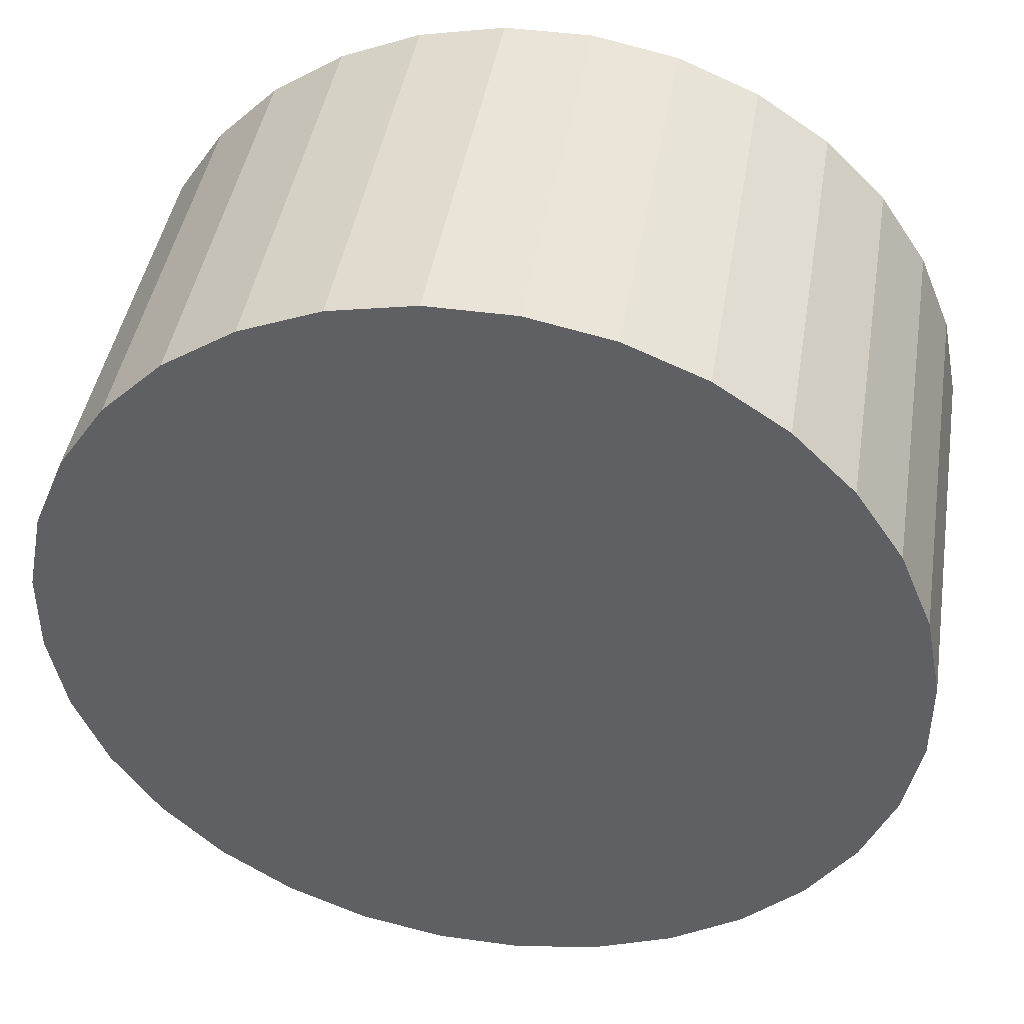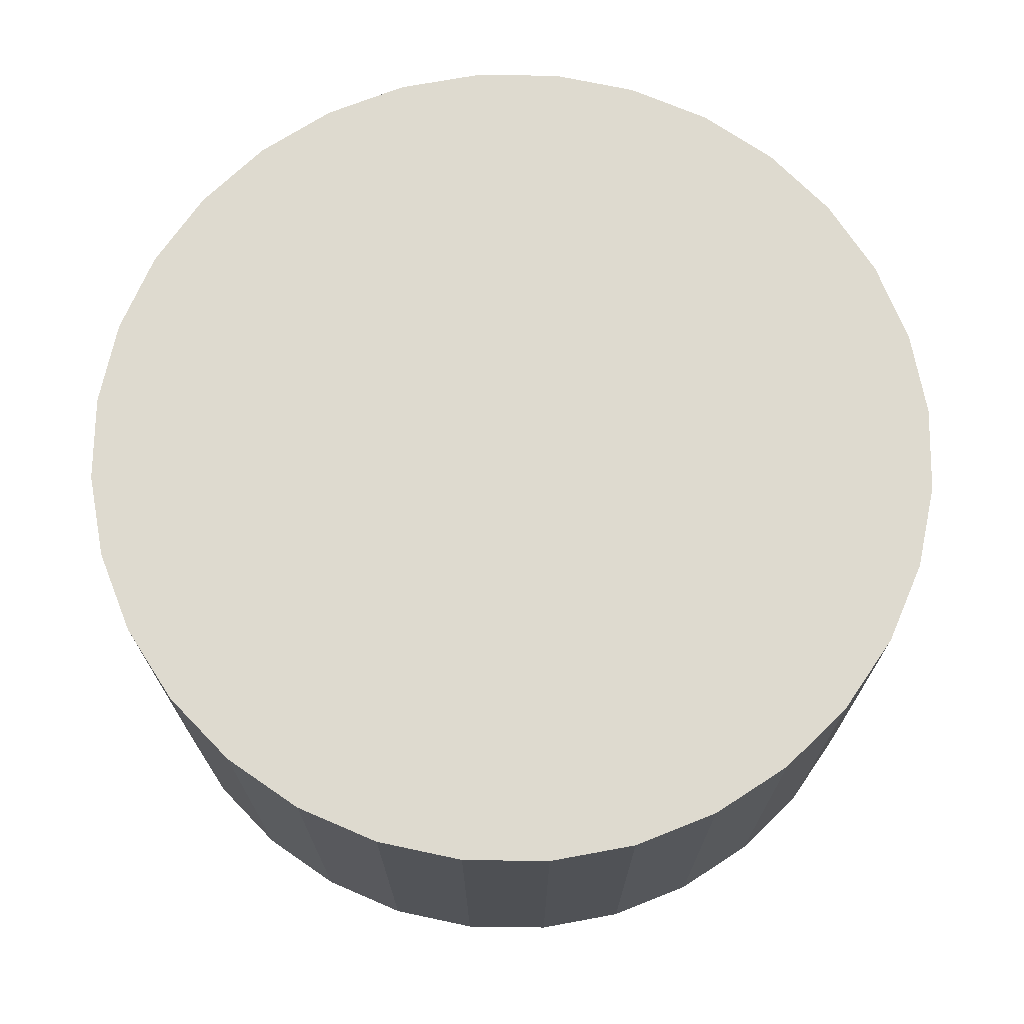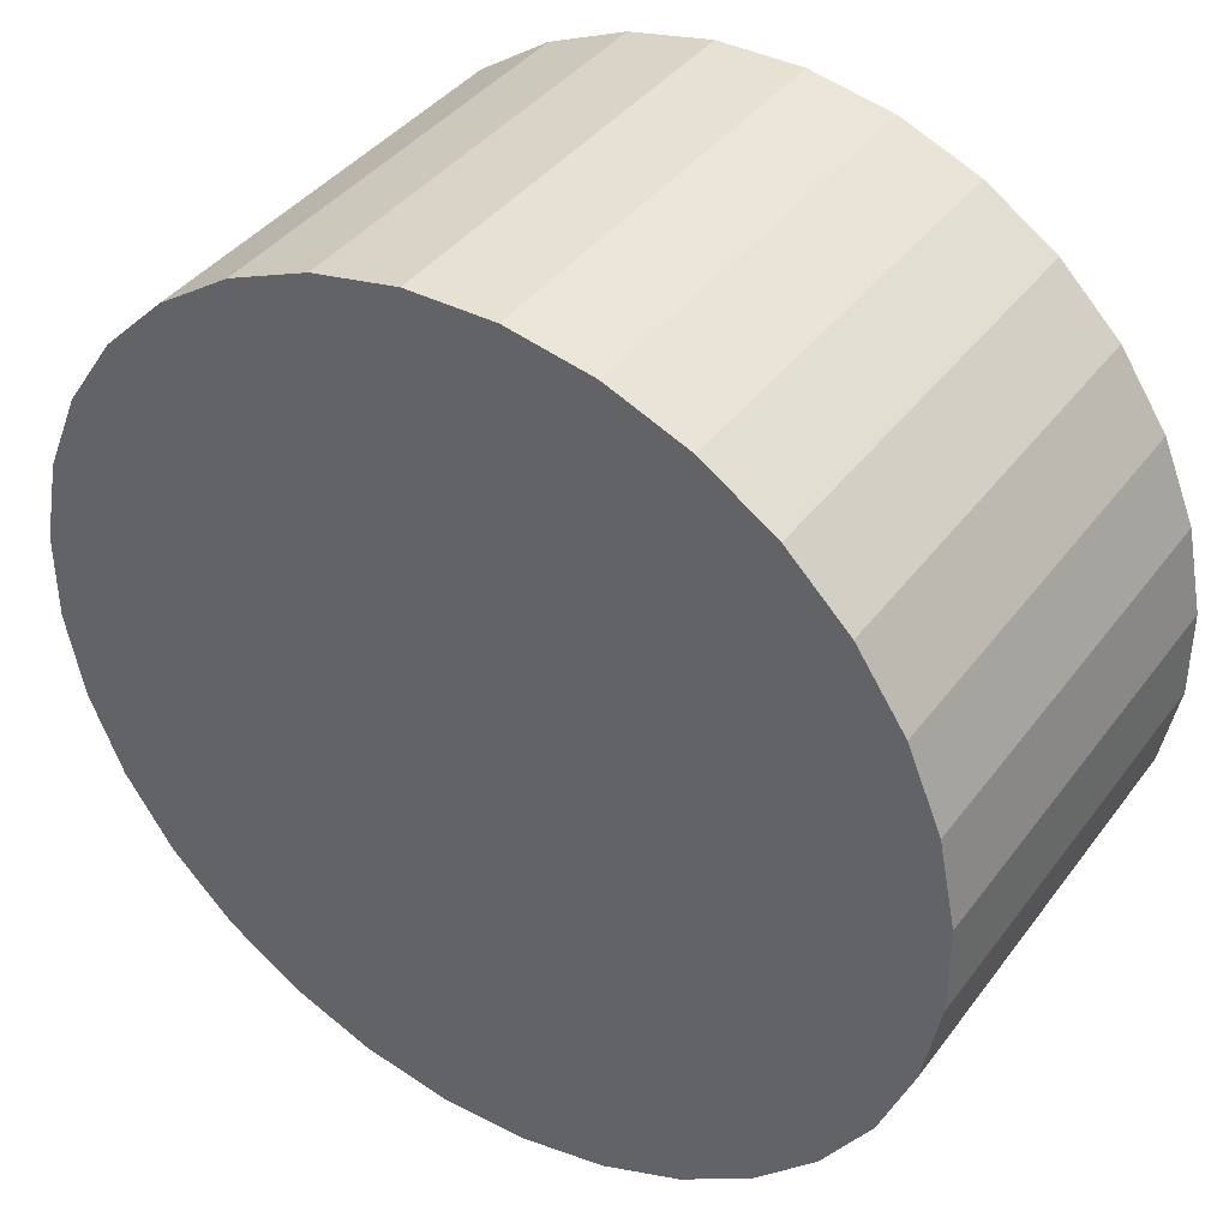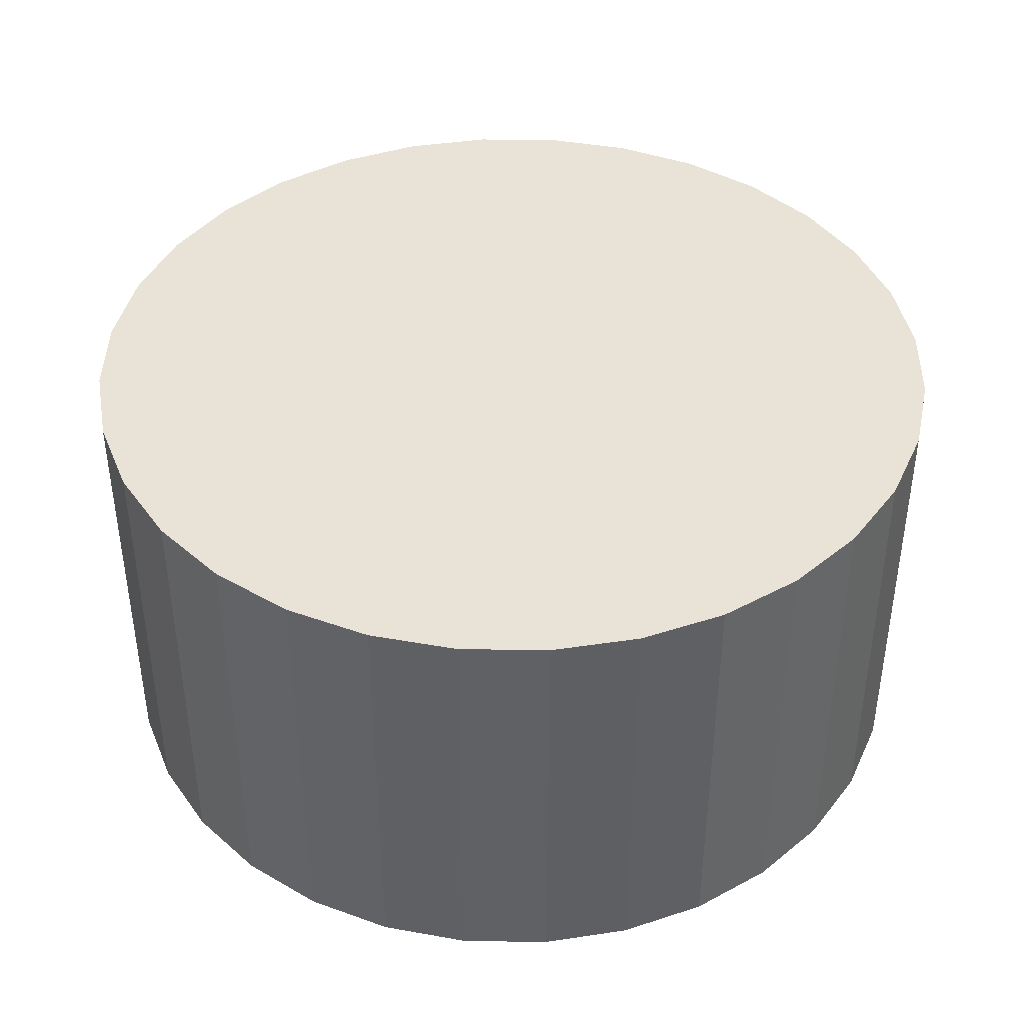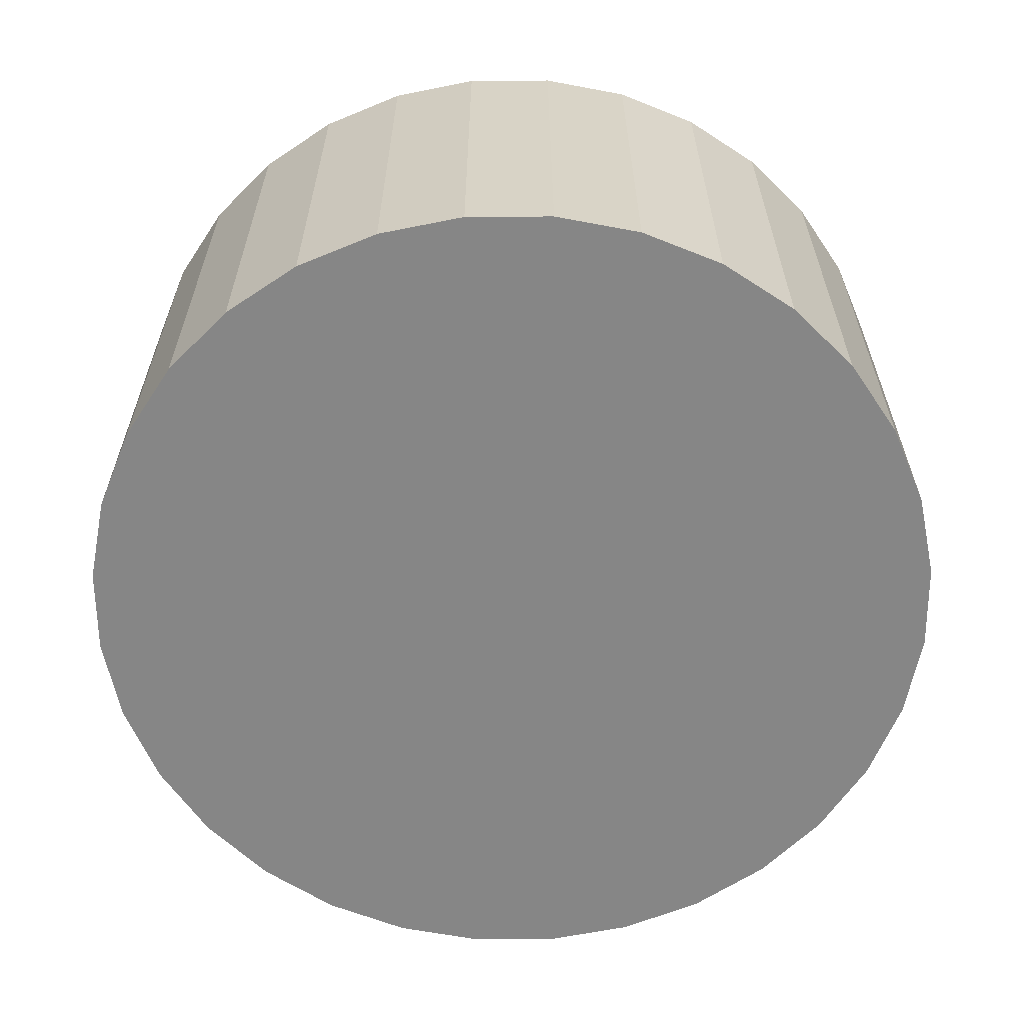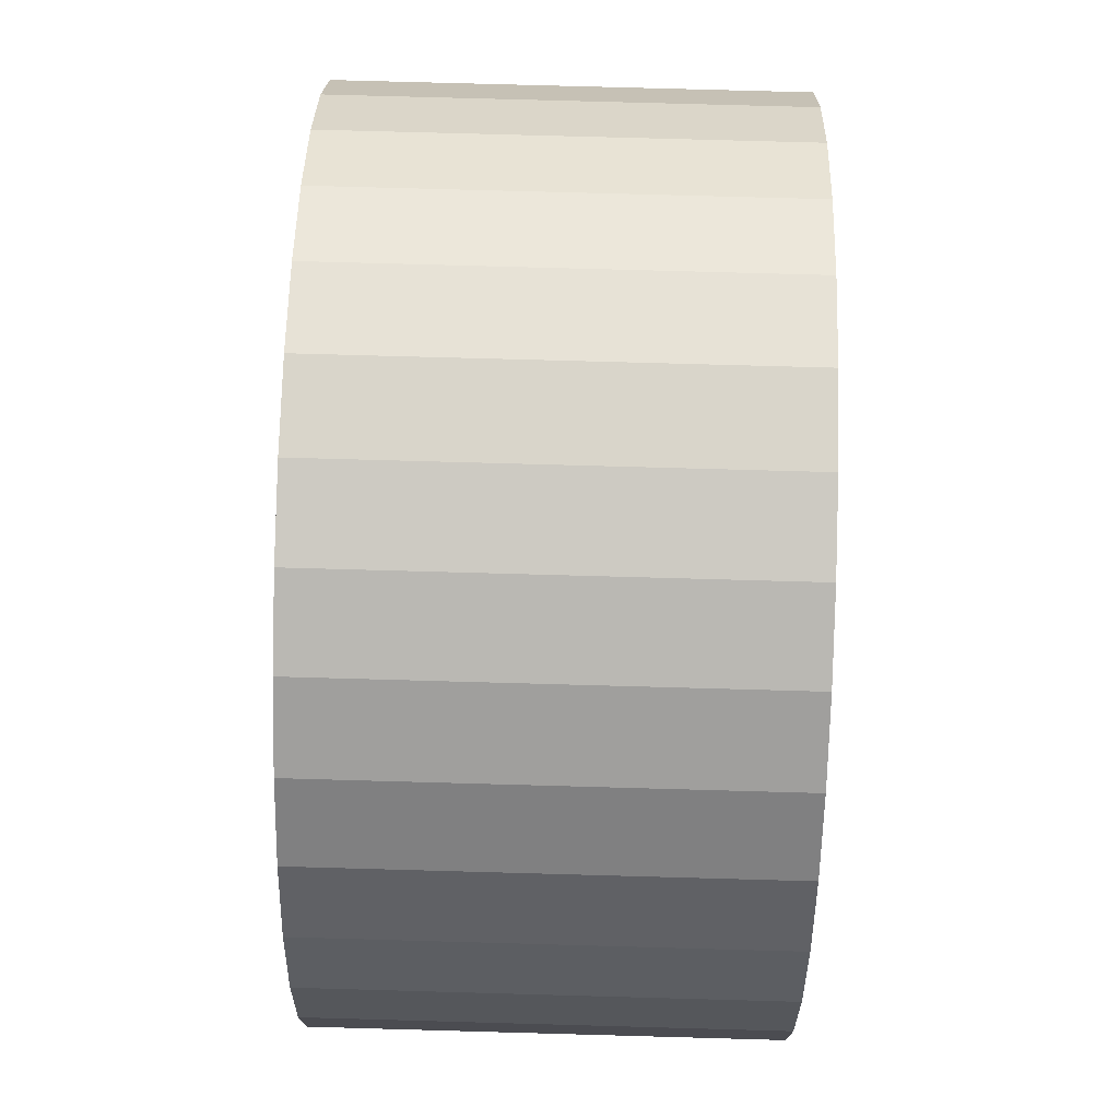
<metadata>
{"format":"obj","ext":"obj","renderer":"f3d","projection":"perspective","resolution":1024,"background":"white","views":[{"elev":43.4,"azim":-170.7,"up":"+Y"},{"elev":71.0,"azim":-134.2,"up":"+Z"},{"elev":39.4,"azim":-147.3,"up":"+Y"},{"elev":41.7,"azim":-167.8,"up":"+Z"},{"elev":-62.0,"azim":11.6,"up":"+Z"},{"elev":74.7,"azim":-88.4,"up":"+Y"}]}
</metadata>
<code>
v 0 0 0.01608
v -0.03215 -0.003167 0.01608
v -0.03215 -0.003167 -0.01608
v 0 0 -0.01608
v -0.03215 0.003167 0.01608
v -0.03215 0.003167 -0.01608
v -0.03092 0.009379 0.01608
v -0.03092 0.009379 -0.01608
v -0.02849 0.01523 0.01608
v -0.02849 0.01523 -0.01608
v -0.02498 0.0205 0.01608
v -0.02498 0.0205 -0.01608
v -0.0205 0.02498 0.01608
v -0.0205 0.02498 -0.01608
v -0.01523 0.02849 0.01608
v -0.01523 0.02849 -0.01608
v -0.009379 0.03092 0.01608
v -0.009379 0.03092 -0.01608
v -0.003167 0.03215 0.01608
v -0.003167 0.03215 -0.01608
v 0.003167 0.03215 0.01608
v 0.003167 0.03215 -0.01608
v 0.009379 0.03092 0.01608
v 0.009379 0.03092 -0.01608
v 0.01523 0.02849 0.01608
v 0.01523 0.02849 -0.01608
v 0.0205 0.02498 0.01608
v 0.0205 0.02498 -0.01608
v 0.02498 0.0205 0.01608
v 0.02498 0.0205 -0.01608
v 0.02849 0.01523 0.01608
v 0.02849 0.01523 -0.01608
v 0.03092 0.009379 0.01608
v 0.03092 0.009379 -0.01608
v 0.03215 0.003167 0.01608
v 0.03215 0.003167 -0.01608
v 0.03215 -0.003167 0.01608
v 0.03215 -0.003167 -0.01608
v 0.03092 -0.009379 0.01608
v 0.03092 -0.009379 -0.01608
v 0.02849 -0.01523 0.01608
v 0.02849 -0.01523 -0.01608
v 0.02498 -0.0205 0.01608
v 0.02498 -0.0205 -0.01608
v 0.0205 -0.02498 0.01608
v 0.0205 -0.02498 -0.01608
v 0.01523 -0.02849 0.01608
v 0.01523 -0.02849 -0.01608
v 0.009379 -0.03092 0.01608
v 0.009379 -0.03092 -0.01608
v 0.003167 -0.03215 0.01608
v 0.003167 -0.03215 -0.01608
v -0.003167 -0.03215 0.01608
v -0.003167 -0.03215 -0.01608
v -0.009379 -0.03092 0.01608
v -0.009379 -0.03092 -0.01608
v -0.01523 -0.02849 0.01608
v -0.01523 -0.02849 -0.01608
v -0.0205 -0.02498 0.01608
v -0.0205 -0.02498 -0.01608
v -0.02498 -0.0205 0.01608
v -0.02498 -0.0205 -0.01608
v -0.02849 -0.01523 0.01608
v -0.02849 -0.01523 -0.01608
v -0.03092 -0.009379 0.01608
v -0.03092 -0.009379 -0.01608
f 2 1 5
f 2 5 3
f 3 5 6
f 3 6 4
f 5 1 7
f 5 7 6
f 6 7 8
f 6 8 4
f 7 1 9
f 7 9 8
f 8 9 10
f 8 10 4
f 9 1 11
f 9 11 10
f 10 11 12
f 10 12 4
f 11 1 13
f 11 13 12
f 12 13 14
f 12 14 4
f 13 1 15
f 13 15 14
f 14 15 16
f 14 16 4
f 15 1 17
f 15 17 16
f 16 17 18
f 16 18 4
f 17 1 19
f 17 19 18
f 18 19 20
f 18 20 4
f 19 1 21
f 19 21 20
f 20 21 22
f 20 22 4
f 21 1 23
f 21 23 22
f 22 23 24
f 22 24 4
f 23 1 25
f 23 25 24
f 24 25 26
f 24 26 4
f 25 1 27
f 25 27 26
f 26 27 28
f 26 28 4
f 27 1 29
f 27 29 28
f 28 29 30
f 28 30 4
f 29 1 31
f 29 31 30
f 30 31 32
f 30 32 4
f 31 1 33
f 31 33 32
f 32 33 34
f 32 34 4
f 33 1 35
f 33 35 34
f 34 35 36
f 34 36 4
f 35 1 37
f 35 37 36
f 36 37 38
f 36 38 4
f 37 1 39
f 37 39 38
f 38 39 40
f 38 40 4
f 39 1 41
f 39 41 40
f 40 41 42
f 40 42 4
f 41 1 43
f 41 43 42
f 42 43 44
f 42 44 4
f 43 1 45
f 43 45 44
f 44 45 46
f 44 46 4
f 45 1 47
f 45 47 46
f 46 47 48
f 46 48 4
f 47 1 49
f 47 49 48
f 48 49 50
f 48 50 4
f 49 1 51
f 49 51 50
f 50 51 52
f 50 52 4
f 51 1 53
f 51 53 52
f 52 53 54
f 52 54 4
f 53 1 55
f 53 55 54
f 54 55 56
f 54 56 4
f 55 1 57
f 55 57 56
f 56 57 58
f 56 58 4
f 57 1 59
f 57 59 58
f 58 59 60
f 58 60 4
f 59 1 61
f 59 61 60
f 60 61 62
f 60 62 4
f 61 1 63
f 61 63 62
f 62 63 64
f 62 64 4
f 63 1 65
f 63 65 64
f 64 65 66
f 64 66 4
f 65 1 2
f 65 2 66
f 66 2 3
f 66 3 4

</code>
